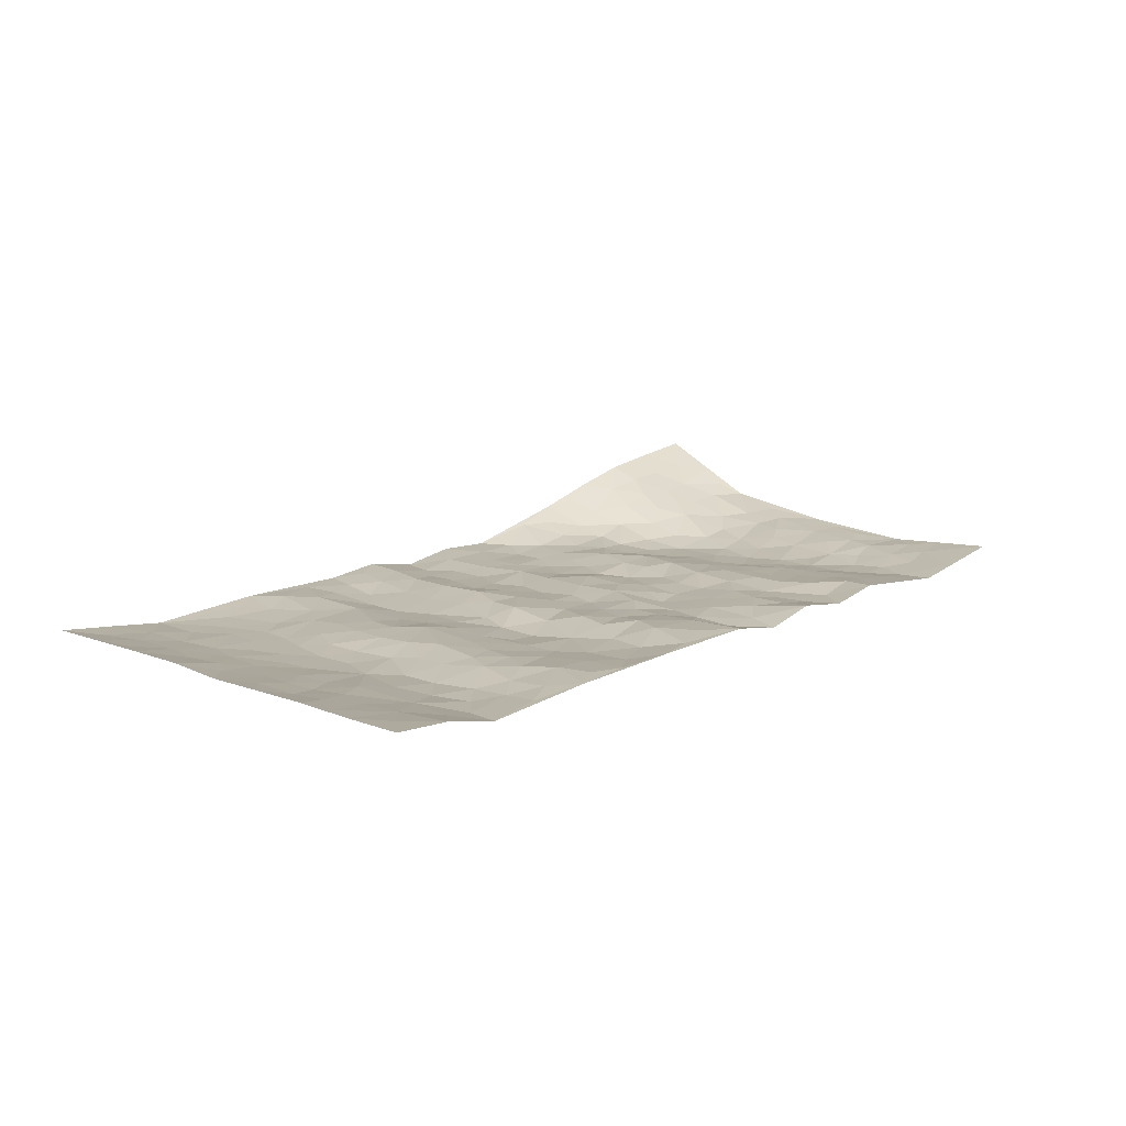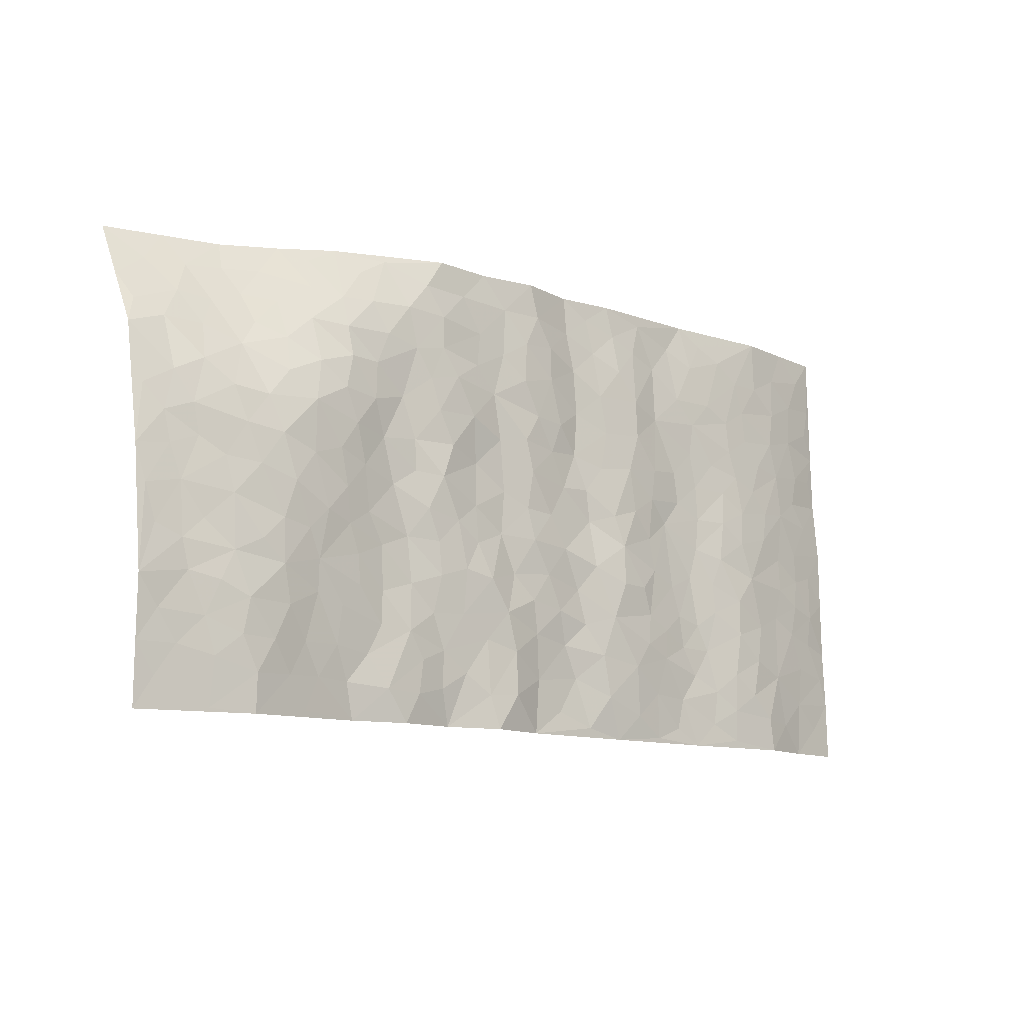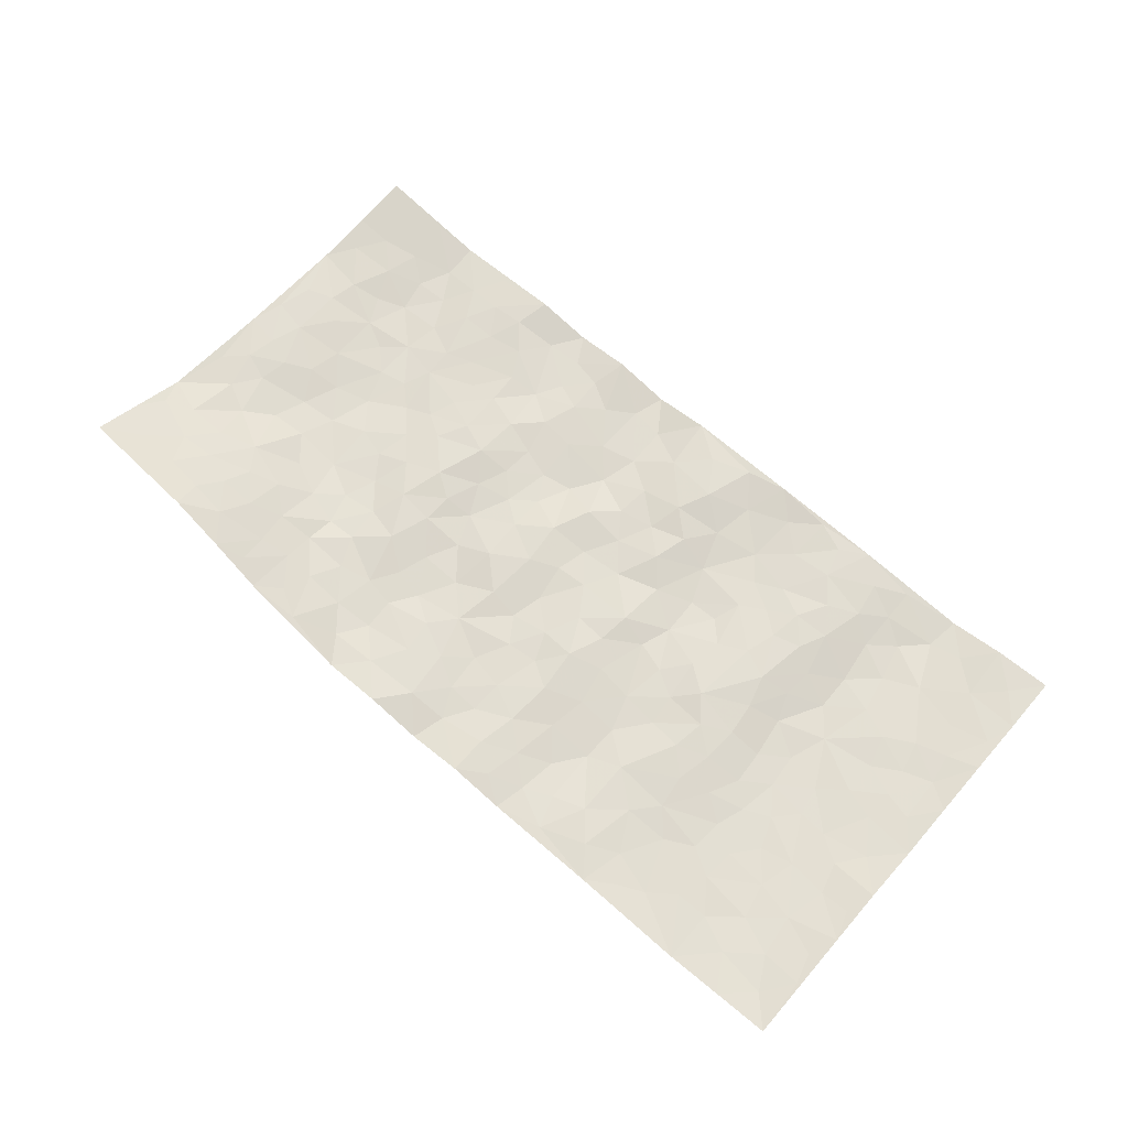
<metadata>
{"format":"obj","ext":"obj","renderer":"f3d","projection":"perspective","resolution":1024,"background":"white","views":[{"elev":13.2,"azim":-49.8,"up":"+Z"},{"elev":-13.6,"azim":138.2,"up":"+Y"},{"elev":68.2,"azim":-140.7,"up":"+Z"}]}
</metadata>
<code>
v -0.9653 0.03072 0.02445
v -0.9354 1.027 0.02608
v 0.9933 -0.03212 0.02433
v 1.023 0.9317 0.1689
v -0.7719 0.4163 -0.004651
v -0.9509 0.5291 0.02188
v -0.8343 0.3833 0.002285
v 0.01656 0.004179 0.01146
v -0.9582 0.2802 0.02585
v -0.8996 0.3656 0.01217
v -0.722 0.0242 -0.01274
v -0.9622 0.1555 0.02385
v -0.6882 0.3143 -0.0128
v -0.8422 0.0278 0.01478
v -0.8193 0.3137 0.003205
v -0.4761 0.01721 0.002998
v -0.9394 0.2172 0.02086
v -0.2735 0.1765 -0.009121
v -0.7536 0.3453 -0.002943
v -0.8457 0.1464 0.009646
v -0.9083 0.09169 0.01867
v -0.7805 0.08859 -0.0008018
v -0.6553 0.1475 -0.01678
v -0.7091 0.097 -0.01564
v -0.8547 0.2337 0.008812
v -0.8891 0.2975 0.0131
v -0.7511 0.2005 -0.006613
v -0.6726 0.2308 -0.01689
v -0.8366 0.5138 0.003365
v -0.9545 0.4047 0.02402
v -0.6911 1.02 -0.006582
v -0.5167 0.239 0.004413
v 0.2799 0.1515 0.003621
v -0.9422 0.7775 0.0283
v -0.3406 0.4045 -0.0005262
v -0.747 0.7758 -0.006459
v -0.7615 0.8547 -0.003714
v -0.5532 0.4599 -0.01145
v -0.5678 0.6236 -0.009421
v -0.445 1.012 0.006414
v -0.9217 0.7147 0.02327
v -0.6308 0.5821 -0.01441
v -0.3522 0.765 0.001338
v -0.4873 0.2957 0.006245
v -0.4388 0.2395 0.006442
v -0.4767 0.1777 0.006638
v -0.4146 0.6498 0.004063
v -0.335 0.5707 -0.001804
v 0.1968 0.47 0.001164
v -0.3127 0.2317 -0.00802
v -0.1764 0.617 0.001813
v -0.3416 0.6402 -0.005025
v -0.2855 0.06752 -0.000537
v -0.5918 0.7289 -0.01151
v -0.3749 0.2068 -0.001045
v -0.84 0.6434 0.005717
v -0.01202 0.3506 -2.579e-05
v 0.08373 0.339 0.005493
v 0.3289 0.4429 -0.004355
v -0.06255 0.5544 0.00528
v -0.133 0.561 0.006635
v 0.1277 0.6281 0.001847
v -0.6077 0.3653 -0.01811
v -0.7183 0.596 -0.01062
v -0.9132 0.8374 0.0216
v -0.5423 0.1466 -0.0009931
v -0.3526 0.02424 0.005327
v -0.7682 0.4897 -0.003959
v -0.5977 0.1911 -0.01362
v -0.6001 0.03724 -0.005311
v -0.2298 0.0106 0.008753
v -0.5992 0.1072 -0.009005
v -0.5314 0.07029 0.0003094
v -0.416 0.05116 0.005454
v -0.4339 0.1183 0.006822
v -0.8576 0.7119 0.008775
v -0.931 0.9018 0.02531
v -0.7082 0.5309 -0.01238
v 0.04632 0.9979 -0.007673
v -0.7697 0.6989 -0.004982
v -0.5382 0.3322 -0.004449
v -0.4847 0.4767 0.004054
v 0.03995 0.5715 -0.006705
v -0.01897 0.485 -6.265e-05
v 0.03215 0.4204 -0.004081
v -0.1055 0.1339 0.01658
v -0.5349 0.6869 -0.00551
v -0.885 0.5892 0.01133
v -0.6982 0.7127 -0.01038
v -0.4257 0.3109 0.005295
v -0.6084 0.2865 -0.01806
v -0.4661 0.7032 0.0003161
v -0.1436 0.4903 0.008691
v -0.234 0.4445 -0.01118
v -0.6138 0.6682 -0.01225
v 0.008736 0.1195 0.01124
v -0.3849 0.523 0.008814
v -0.32 0.2991 -0.00548
v -0.2097 0.5112 -0.005916
v -0.1539 0.3881 -0.002571
v -0.9457 0.6531 0.02874
v -0.673 0.6436 -0.01188
v -0.7829 0.6035 -0.004263
v -0.3446 0.1218 -0.0005946
v -0.4914 0.5488 0.002423
v -0.6567 0.4265 -0.0157
v -0.1053 0.3295 0.007686
v -0.1271 0.2554 0.00648
v -0.4853 0.6271 0.001761
v 0.1477 0.726 -0.0006294
v 0.01835 0.2168 0.005179
v -0.04952 0.2769 0.003722
v 0.02889 0.2897 0.002852
v -0.404 0.3771 0.005551
v -0.1752 0.1908 -0.003016
v -0.6252 0.5074 -0.01601
v -0.5306 0.3981 -0.004283
v -0.4665 0.4067 0.008617
v -0.2766 0.5336 -0.005428
v -0.2332 0.3587 -0.01469
v -0.3261 0.4779 0.0007691
v -0.2024 0.2786 -0.01164
v -0.06281 0.415 0.0006568
v -0.564 0.5493 -0.0115
v -0.07085 0.2031 0.01333
v -0.195 0.101 -0.0008735
v -0.3768 0.2707 -0.0009936
v -0.901 0.4653 0.01418
v -0.8415 0.4465 0.004783
v 0.1213 0.4211 0.005587
v 0.2308 0.2333 -0.001998
v 0.1147 0.5154 0.00469
v 0.05061 0.4881 -0.001843
v 0.1942 0.3894 -0.004284
v 0.8255 0.4689 0.002993
v 0.25 0.4284 -0.006054
v 0.2919 0.3067 -0.00301
v 0.195 0.5635 0.004854
v 0.1695 0.9944 0.0104
v -0.2588 0.6282 -0.008128
v 0.4709 0.8654 0.01329
v 0.5359 0.9737 0.06329
v -0.1749 0.7869 0.0008161
v -0.01663 0.8654 -0.003555
v -0.2969 0.3588 -0.009944
v -0.4276 0.5797 0.005842
v -0.05664 0.05713 0.01388
v -0.1418 0.02869 0.009548
v 0.1379 0.0004235 -0.01067
v 0.05559 0.8593 -0.004044
v 0.02046 0.7001 -0.003562
v 0.4435 0.1847 0.003241
v 0.3662 0.2806 0.004831
v 0.6264 0.5071 -0.01251
v 0.5599 0.5303 -0.008935
v 0.475 0.1221 0.005977
v 0.546 0.2116 -0.003284
v 0.4422 0.3496 0.006731
v 0.05843 0.6403 -0.007181
v -0.02425 0.6292 0.001186
v -0.1087 0.7337 0.01127
v -0.05016 0.6954 0.0004637
v -0.02049 0.7925 -0.001917
v -0.1013 0.6369 0.01196
v 0.06069 0.7738 -0.00563
v 0.2943 0.9915 0.003309
v 0.02506 0.9267 -0.006551
v -0.2276 0.854 -0.006668
v -0.1569 0.8853 0.00608
v -0.2769 0.7901 -0.01109
v -0.1985 1.005 0.003408
v -0.1914 0.7026 -0.0002891
v -0.2814 0.7093 -0.0108
v -0.09888 0.8331 0.009865
v -0.07555 1.001 0.01514
v 0.2581 0.7399 -0.01082
v 0.2108 0.6623 -0.008516
v 0.3624 0.5856 0.002953
v 0.2946 0.5158 -0.01019
v 0.3042 0.6582 -0.007554
v 0.4659 0.7307 0.0009712
v 0.3943 0.6726 0.006319
v 0.3261 0.7249 -0.0051
v 0.1127 0.9266 0.003803
v 0.1203 0.8205 0.0007337
v 0.1886 0.8536 5.415e-05
v 0.2952 0.8662 -0.00652
v 0.3642 0.7838 -0.002366
v 0.2675 0.5891 -0.008062
v -0.8424 0.8928 0.009681
v -0.6442 0.8365 -0.009051
v -0.8327 0.7999 0.006441
v -0.8132 1.023 0.01028
v -0.8801 0.9662 0.01554
v -0.7694 0.9446 0.001133
v -0.6935 0.9066 -0.007972
v -0.5637 0.9469 -0.006999
v -0.622 0.9051 -0.009183
v -0.6516 0.766 -0.01004
v -0.5217 0.8307 -0.0088
v -0.5846 0.7993 -0.0105
v -0.4696 0.9157 -0.003114
v -0.3498 0.889 0.005492
v -0.5023 0.9759 -0.0007545
v -0.4256 0.8293 -0.0009445
v -0.3999 0.9486 0.00737
v -0.3008 0.9824 0.004047
v -0.4746 0.7755 -0.003496
v -0.2778 0.9103 -0.00157
v -0.2147 0.9377 0.0005831
v 0.1973 0.7804 -0.002208
v 0.297 0.797 -0.007395
v 0.2344 0.9279 0.001757
v 0.437 0.7997 0.0006297
v 0.3833 0.8703 0.0001353
v 0.429 0.9664 0.03205
v 0.3364 0.9291 0.000391
v 0.4887 0.9298 0.03466
v 0.413 0.4824 0.009991
v 0.3589 0.5196 0.003623
v 0.5203 0.5889 -0.00837
v 0.4705 0.651 -0.002355
v 0.4422 0.5759 0.006354
v 0.3743 0.181 -0.004878
v 0.5085 0.3202 -0.002477
v 0.4934 0.5084 -0.0002666
v 0.3751 0.3783 0.009208
v -0.08001 0.9172 0.01244
v -0.1385 0.9624 0.009698
v 0.3394 0.1251 -0.003727
v 0.6269 -0.004535 0.001391
v 0.227 0.3288 -0.00719
v 0.2996 0.3777 -0.002492
v 0.6081 0.2295 -0.006129
v 0.7741 0.9474 0.1354
v 1.004 0.2162 0.005225
v 0.537 0.7954 0.008683
v 0.7523 0.4629 -0.01131
v 0.5307 0.7311 -0.001739
v 1.013 0.4639 0.02275
v 0.6954 0.2721 -0.01699
v 0.5413 0.4522 -0.006797
v 0.8051 0.2843 -0.008398
v 0.5915 0.3978 -0.01381
v 0.5036 -0.01161 0.01523
v 0.1122 0.2511 -0.008436
v 0.5227 0.06257 0.009939
v 0.1592 0.3167 -0.01103
v 0.4409 0.2549 0.004234
v 0.8991 0.2346 0.004154
v 0.6741 0.4408 -0.01851
v 0.596 0.06456 0.00319
v 0.4796 0.4126 0.002846
v 0.6364 0.3523 -0.01418
v 0.3093 0.2255 0.002087
v 0.503 0.2574 -0.00253
v 0.2815 0.07256 0.004468
v 0.3817 -0.007809 -0.004039
v 0.2594 -0.002715 0.01453
v 0.219 0.1106 0.003054
v 0.08741 0.1693 -0.006258
v 0.1652 0.1872 -0.002
v 0.6334 0.1283 -0.003354
v 0.8082 0.396 -0.003756
v 0.7724 0.1959 -0.01729
v 0.669 0.05986 -0.005352
v 0.6991 0.3626 -0.0167
v 0.7464 0.3152 -0.01475
v 0.9136 0.2949 0.006467
v 0.783 0.5417 -0.004186
v 0.7126 0.1227 -0.01539
v 0.7848 0.1241 -0.01431
v 0.8692 0.3379 0.004482
v 0.9713 0.3159 0.01103
v 0.9179 0.4066 0.01243
v 0.6088 0.2946 -0.009553
v 0.8399 0.07798 -0.004712
v 0.3489 0.05476 -0.003845
v 0.4286 0.0574 -0.004841
v 0.08744 0.07742 -0.0102
v 0.1594 0.06993 -0.005313
v 1.021 0.7091 0.057
v 0.75 0.05465 -0.01514
v 0.6785 0.1945 -0.01388
v 0.9927 0.3899 0.01558
v 0.9414 0.4757 0.01878
v 0.8338 0.2227 -0.007973
v 0.5534 0.1324 0.001832
v 0.749 -0.0231 -0.01154
v 0.5322 0.3787 -0.004947
v 0.9572 0.03147 0.01507
v 0.9991 0.09205 0.01477
v 0.8622 0.1515 -0.001052
v 0.9188 0.09352 0.005365
v 0.8445 -0.01903 0.001995
v 0.9604 0.1557 0.007273
v 0.7029 0.5334 -0.01304
v 0.7314 0.6084 0.000478
v 0.6246 0.6172 -0.01182
v 0.8676 0.6602 0.02598
v 0.6742 0.7455 0.02758
v 0.9958 0.5877 0.03581
v 0.8079 0.6144 0.007522
v 0.8935 0.5637 0.01631
v 0.775 0.712 0.03819
v 0.8815 0.4997 0.01371
v 0.9534 0.5397 0.02402
v 0.9325 0.6253 0.0296
v 0.6818 0.6698 0.004521
v 0.608 0.7049 0.001066
v 0.5496 0.6585 -0.008529
v 0.8963 0.8083 0.08886
v 0.7537 0.8317 0.08144
v 0.8542 0.7398 0.05703
v 0.9403 0.7389 0.06145
v 0.8224 0.803 0.08069
v 1.02 0.8206 0.1126
v 0.7359 0.7692 0.05268
v 0.9976 0.7665 0.08069
v 0.7832 0.886 0.1085
v 0.8983 0.9399 0.1529
v 0.6537 0.96 0.1021
v 0.8632 0.8765 0.1167
v 0.9504 0.8731 0.1286
v 0.7032 0.895 0.09355
v 0.6018 0.8753 0.05097
v 0.5386 0.8625 0.02627
v 0.595 0.94 0.07293
v 0.6148 0.7993 0.02714
v 0.6788 0.8285 0.0606
f 29 6 128
f 12 21 20
f 26 10 9
f 55 45 46
f 27 19 15
f 26 9 17
f 101 6 88
f 12 1 21
f 7 15 19
f 125 86 96
f 84 123 85
f 129 29 128
f 25 27 15
f 12 20 17
f 73 75 66
f 22 14 11
f 26 17 25
f 9 12 17
f 25 15 26
f 5 129 7
f 52 146 48
f 55 18 50
f 7 19 5
f 20 27 25
f 124 82 105
f 41 76 34
f 20 14 22
f 14 20 21
f 14 21 1
f 24 22 11
f 24 27 22
f 72 66 69
f 69 32 91
f 70 24 11
f 24 23 27
f 17 20 25
f 27 20 22
f 10 15 7
f 10 26 15
f 23 28 27
f 27 13 19
f 28 23 69
f 13 27 28
f 119 121 94
f 10 7 129
f 6 30 128
f 9 10 30
f 36 192 80
f 80 102 89
f 118 81 44
f 64 103 78
f 115 126 86
f 45 32 46
f 91 63 13
f 129 68 29
f 95 87 54
f 95 54 199
f 202 40 204
f 82 97 105
f 29 88 6
f 18 55 104
f 148 126 71
f 38 82 124
f 50 18 122
f 117 82 38
f 5 19 106
f 82 117 118
f 80 64 102
f 127 45 55
f 194 77 190
f 98 35 114
f 39 124 105
f 127 50 98
f 106 19 13
f 66 75 46
f 39 95 42
f 63 117 38
f 95 89 102
f 101 56 76
f 51 140 99
f 18 53 126
f 62 83 132
f 45 127 90
f 112 113 57
f 103 29 68
f 130 85 58
f 109 39 105
f 35 94 121
f 113 246 58
f 151 165 163
f 120 100 94
f 114 127 98
f 192 190 65
f 95 39 87
f 36 191 37
f 67 104 74
f 56 101 88
f 13 63 106
f 192 34 76
f 268 241 243
f 108 115 125
f 93 84 60
f 133 84 85
f 156 288 157
f 101 76 41
f 80 103 64
f 105 97 146
f 99 61 51
f 92 109 47
f 125 96 111
f 158 227 153
f 75 104 55
f 69 66 32
f 81 91 32
f 106 78 68
f 42 64 78
f 77 34 65
f 24 70 72
f 75 73 16
f 16 71 67
f 2 34 77
f 13 28 91
f 103 56 88
f 56 80 76
f 72 69 23
f 11 16 70
f 16 73 70
f 16 67 74
f 115 18 126
f 24 72 23
f 73 72 70
f 16 74 75
f 72 73 66
f 32 45 44
f 84 83 60
f 66 46 32
f 78 106 116
f 117 63 81
f 67 53 104
f 103 68 78
f 69 91 28
f 36 80 89
f 106 38 116
f 106 68 5
f 81 118 117
f 62 132 138
f 32 44 81
f 53 67 71
f 57 58 85
f 123 100 107
f 93 60 61
f 33 230 224
f 8 96 147
f 132 133 130
f 140 48 119
f 93 100 123
f 122 98 50
f 164 60 160
f 53 71 126
f 125 112 108
f 193 194 195
f 75 55 46
f 63 91 81
f 56 103 80
f 196 198 31
f 18 104 53
f 121 48 97
f 38 106 63
f 118 97 82
f 97 35 121
f 51 172 140
f 130 134 49
f 87 39 109
f 288 252 263
f 97 114 35
f 47 43 92
f 57 113 58
f 248 130 58
f 34 101 41
f 114 90 127
f 116 124 42
f 145 94 35
f 118 114 97
f 167 79 175
f 98 145 35
f 85 123 57
f 43 47 52
f 199 36 89
f 42 78 116
f 159 83 62
f 88 29 103
f 74 104 75
f 118 44 90
f 173 140 172
f 42 95 102
f 190 192 37
f 65 190 77
f 89 95 199
f 125 111 112
f 92 87 109
f 18 115 122
f 177 180 176
f 112 57 107
f 109 105 146
f 93 94 100
f 285 286 275
f 96 86 147
f 137 232 131
f 57 123 107
f 87 92 208
f 49 134 136
f 132 130 49
f 161 164 162
f 50 127 55
f 122 108 107
f 122 107 100
f 48 140 52
f 118 90 114
f 99 119 94
f 123 84 93
f 36 37 192
f 48 121 119
f 120 122 100
f 39 42 124
f 38 124 116
f 248 58 246
f 44 45 90
f 98 122 120
f 146 52 47
f 94 93 99
f 168 209 170
f 212 183 188
f 202 197 200
f 42 102 64
f 107 108 112
f 99 93 61
f 8 280 96
f 112 111 113
f 125 115 86
f 115 108 122
f 128 30 10
f 5 68 129
f 10 129 128
f 132 49 138
f 83 84 133
f 130 133 85
f 83 133 132
f 248 134 130
f 156 152 224
f 151 110 165
f 212 186 211
f 153 224 249
f 254 251 244
f 246 261 262
f 225 158 249
f 49 136 179
f 185 184 150
f 214 188 181
f 181 188 182
f 161 163 174
f 143 170 172
f 110 211 185
f 184 79 167
f 174 228 169
f 62 110 159
f 163 150 144
f 210 169 229
f 170 143 168
f 176 211 110
f 98 120 145
f 94 145 120
f 48 146 97
f 109 146 47
f 148 86 126
f 147 86 148
f 71 8 148
f 8 147 148
f 244 276 254
f 232 136 134
f 174 143 161
f 60 83 160
f 163 162 151
f 159 160 83
f 261 281 262
f 259 281 149
f 219 220 59
f 246 113 111
f 33 255 131
f 157 256 152
f 137 255 153
f 230 278 279
f 262 260 33
f 154 155 242
f 131 255 137
f 248 131 232
f 281 280 149
f 259 258 278
f 220 179 59
f 159 151 160
f 162 160 151
f 164 61 60
f 228 174 144
f 144 174 163
f 159 110 151
f 161 172 164
f 186 184 185
f 161 162 163
f 61 164 51
f 160 162 164
f 187 217 213
f 150 163 165
f 205 202 200
f 79 184 139
f 170 43 173
f 174 169 143
f 161 143 172
f 167 144 150
f 176 180 183
f 172 170 173
f 223 226 221
f 185 150 165
f 99 140 119
f 207 206 203
f 172 51 164
f 43 52 173
f 173 52 140
f 167 175 228
f 228 229 169
f 210 168 169
f 177 110 62
f 189 138 179
f 62 138 177
f 136 232 233
f 181 182 222
f 150 184 167
f 178 180 189
f 49 179 138
f 177 138 189
f 180 178 182
f 178 179 220
f 307 308 304
f 222 223 221
f 215 187 188
f 176 183 212
f 187 213 186
f 214 215 188
f 185 211 186
f 237 181 239
f 182 188 183
f 110 185 165
f 216 215 141
f 211 176 212
f 182 183 180
f 176 110 177
f 213 184 186
f 178 189 179
f 177 189 180
f 195 190 37
f 197 198 200
f 195 194 190
f 34 192 65
f 80 192 76
f 37 196 195
f 194 2 77
f 193 2 194
f 196 37 191
f 31 193 195
f 198 196 191
f 31 195 196
f 199 201 191
f 197 204 31
f 198 191 201
f 31 198 197
f 201 199 54
f 36 199 191
f 54 208 201
f 208 43 205
f 208 54 87
f 198 201 200
f 206 205 203
f 43 170 203
f 210 207 209
f 40 202 206
f 31 204 40
f 197 202 204
f 208 205 200
f 43 203 205
f 205 206 202
f 203 209 207
f 171 40 207
f 40 206 207
f 208 200 201
f 43 208 92
f 170 209 203
f 168 143 169
f 207 210 171
f 168 210 209
f 188 187 212
f 212 187 186
f 166 139 213
f 184 213 139
f 237 214 181
f 215 214 141
f 216 141 218
f 213 217 166
f 142 166 216
f 217 216 166
f 187 215 217
f 216 217 215
f 237 141 214
f 142 216 218
f 223 222 182
f 179 136 59
f 223 220 219
f 267 238 251
f 237 327 141
f 223 182 178
f 158 290 253
f 220 223 178
f 59 233 227
f 233 59 136
f 248 246 131
f 153 249 158
f 251 254 267
f 223 219 226
f 111 261 246
f 297 251 238
f 276 256 157
f 167 228 144
f 229 228 175
f 175 171 229
f 229 171 210
f 260 257 33
f 265 271 272
f 266 289 283
f 269 243 250
f 249 224 152
f 266 283 271
f 227 233 137
f 253 227 158
f 325 313 320
f 135 264 275
f 310 329 239
f 270 298 297
f 249 256 225
f 275 273 269
f 311 222 221
f 155 154 299
f 234 276 157
f 310 311 299
f 222 239 181
f 221 226 155
f 266 263 252
f 242 290 244
f 264 273 275
f 273 264 243
f 242 244 154
f 276 290 225
f 288 234 157
f 240 282 302
f 275 286 306
f 225 290 158
f 234 263 284
f 241 254 276
f 233 232 137
f 137 153 227
f 264 135 238
f 244 251 154
f 260 259 257
f 227 253 219
f 33 224 255
f 154 297 299
f 240 302 307
f 297 154 251
f 264 268 243
f 253 226 219
f 271 284 263
f 277 294 293
f 290 242 253
f 241 234 284
f 59 227 219
f 242 155 226
f 252 245 231
f 157 152 156
f 257 230 33
f 152 256 249
f 278 230 257
f 262 33 131
f 224 153 255
f 259 278 257
f 134 248 232
f 230 279 224
f 96 261 111
f 261 96 280
f 280 281 261
f 246 262 131
f 252 247 245
f 268 267 241
f 283 277 272
f 288 247 252
f 275 274 285
f 295 291 294
f 267 268 264
f 263 234 288
f 309 310 299
f 290 276 244
f 283 272 271
f 267 254 241
f 265 243 241
f 236 240 285
f 297 238 270
f 303 305 298
f 241 276 234
f 221 155 299
f 272 277 293
f 250 243 287
f 286 285 240
f 284 271 265
f 271 263 266
f 295 3 291
f 225 256 276
f 241 284 265
f 289 266 231
f 3 292 291
f 321 235 323
f 293 294 296
f 279 278 258
f 245 279 258
f 279 156 224
f 260 281 259
f 280 8 149
f 262 281 260
f 231 266 252
f 267 264 238
f 306 304 270
f 283 289 295
f 243 269 273
f 236 269 250
f 294 292 296
f 274 236 285
f 269 274 275
f 250 287 293
f 245 289 231
f 236 274 269
f 156 279 247
f 242 226 253
f 247 279 245
f 243 265 287
f 288 156 247
f 265 272 293
f 296 292 236
f 293 287 265
f 295 294 277
f 277 283 295
f 236 250 296
f 289 3 295
f 292 294 291
f 293 296 250
f 300 304 308
f 325 320 235
f 329 330 326
f 270 304 303
f 270 303 298
f 309 305 301
f 135 306 270
f 299 297 298
f 298 309 299
f 238 135 270
f 300 314 305
f 303 300 305
f 304 306 307
f 300 303 304
f 282 319 315
f 322 325 235
f 275 306 135
f 307 306 286
f 240 307 286
f 308 307 302
f 302 282 308
f 308 282 315
f 305 309 298
f 310 309 301
f 310 301 329
f 310 239 311
f 222 311 239
f 299 311 221
f 319 312 315
f 312 323 316
f 301 305 318
f 305 314 316
f 300 308 315
f 316 314 312
f 312 314 315
f 315 314 300
f 323 312 324
f 316 313 318
f 282 4 317
f 330 313 325
f 4 321 324
f 235 320 323
f 282 317 319
f 312 319 317
f 326 325 322
f 316 320 313
f 316 318 305
f 142 218 327
f 327 218 141
f 316 323 320
f 324 312 317
f 4 324 317
f 321 323 324
f 318 313 330
f 328 326 322
f 326 327 329
f 329 327 237
f 326 328 327
f 322 142 328
f 327 328 142
f 329 237 239
f 301 318 330
f 326 330 325
f 330 329 301

</code>
